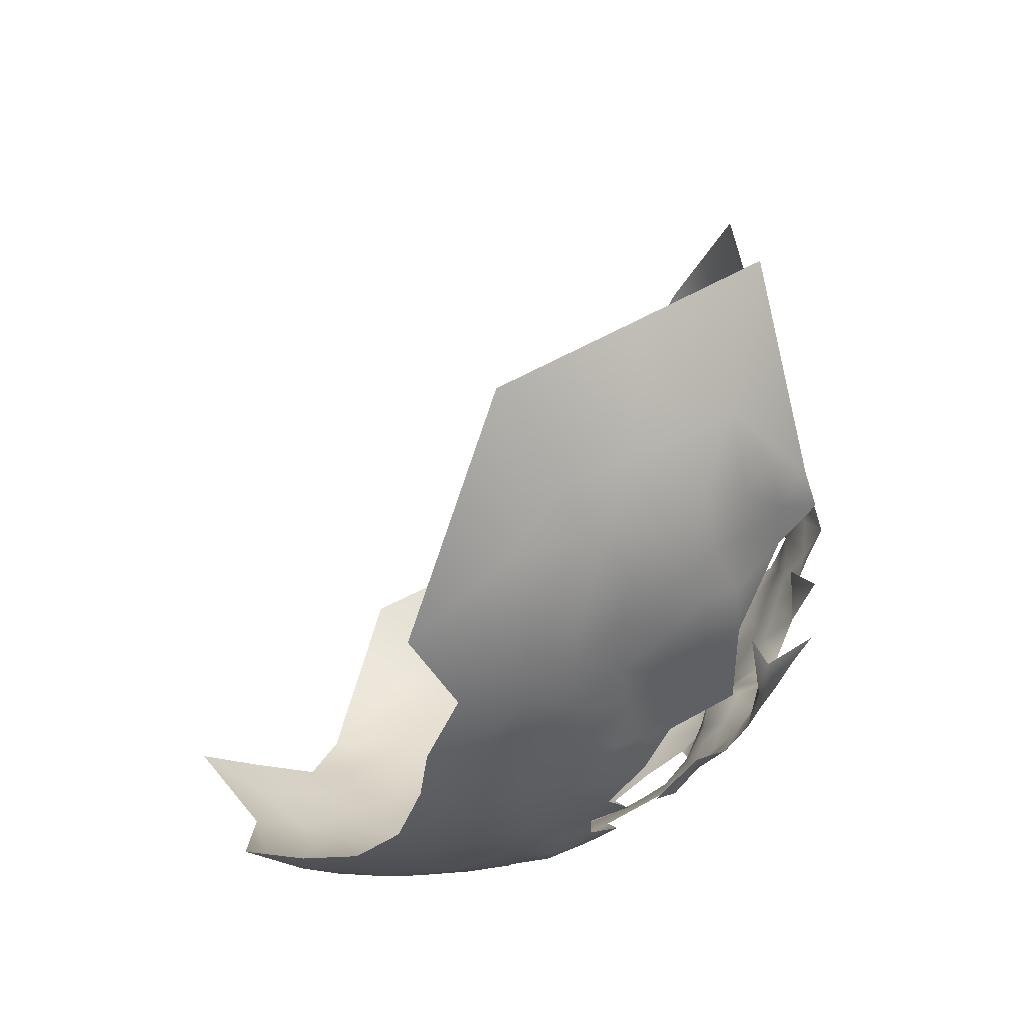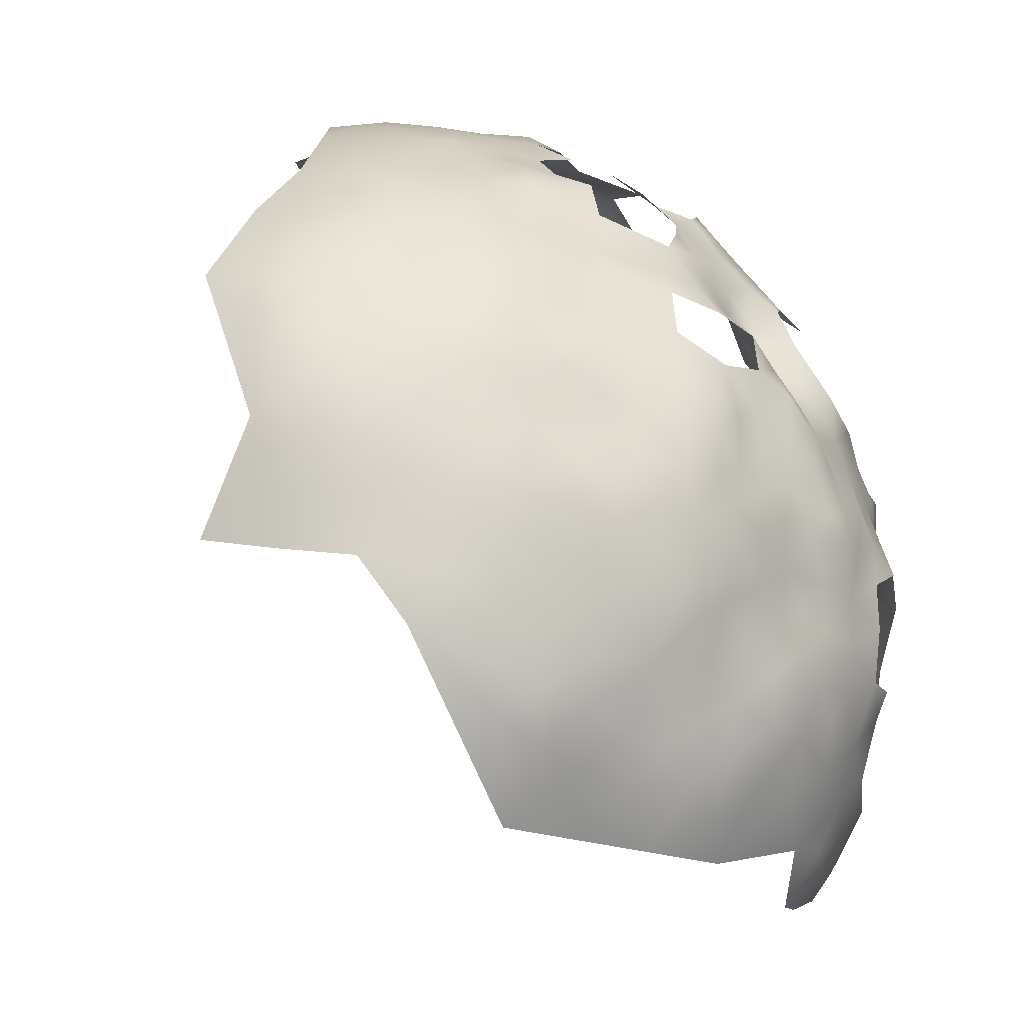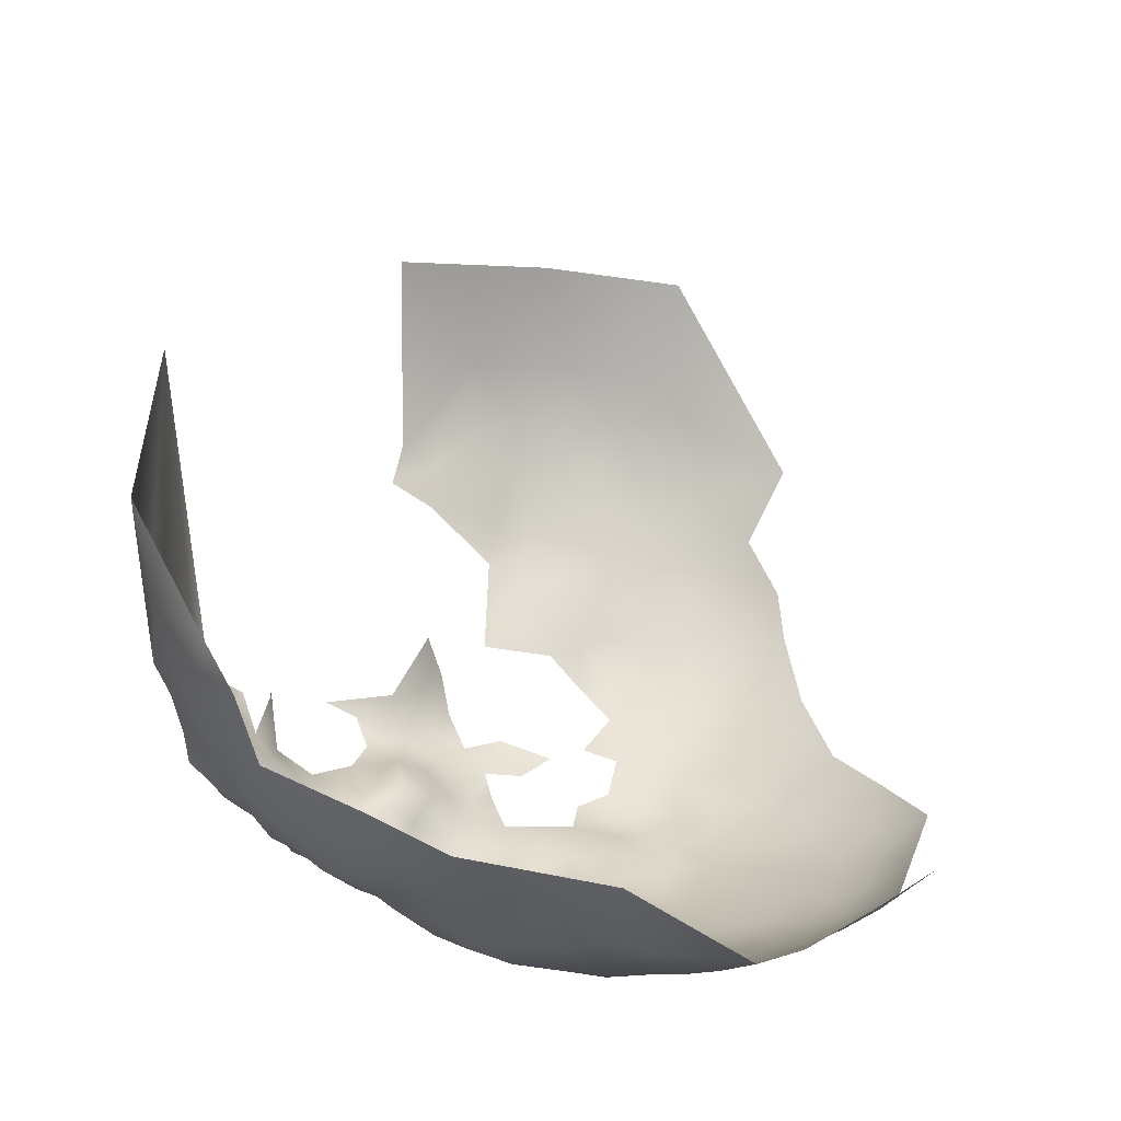
<metadata>
{"format":"obj","ext":"obj","renderer":"f3d","projection":"perspective","resolution":1024,"background":"white","views":[{"elev":42.0,"azim":166.2,"up":"+Z"},{"elev":-0.5,"azim":166.3,"up":"+Y"},{"elev":-18.2,"azim":9.9,"up":"+Z"}]}
</metadata>
<code>
v 394.6 -15.06 642.7
v 391.1 -33.41 626.6
v 415 -19.62 629.6
v 415 -24.73 626.4
v 410 -23.07 629.3
v 410.4 -18.25 632.9
v 415.8 -15.23 633.7
v 420.6 -16.88 630.5
v 419.4 -21.48 626.5
v 411.5 -13.71 637.9
v 406.2 -16.8 636.8
v 411.9 -9.341 641.6
v 416.7 -10.84 638.5
v 421 -12.75 634.9
v 405 -20.98 631.6
v 409.6 -27.83 625.8
v 404.3 -25.79 628.5
v 414.9 -29.32 622.7
v 420.4 -26.57 623.7
v 420.5 -31.63 620.4
v 426.1 -22.33 625.9
v 426.3 -28.68 621.4
v 401 -18.91 634.4
v 400.7 -16.32 639.4
v 421.7 -9.05 639.7
v 404.5 -30.87 624.5
v 405.6 -35.8 621
v 399.1 -33.9 623.3
v 398.2 -28.86 626.8
v 397.6 -22.86 631.4
v 390 -25.48 633
v 387.1 -24.99 638.8
v 391.9 -21.28 637.7
v 384.7 -28.75 633.5
v 384.9 -33.75 630.6
v 380.9 -33.46 635.2
v 383 -30.21 640.6
v 410 -32.25 621.6
v 411.5 -37.98 619.1
v 416 -34.29 619.5
v 405.7 -41.51 618
v 399.8 -38.91 620.1
v 394.1 -42.68 620.4
v 388.5 -20.91 642.9
v 394.7 -48.49 618
v 390.6 -47.34 621.9
v 393.6 -37.04 623
v 389.9 -41.01 624.5
v 386.2 -39.2 628.6
v 386.1 -45.52 625.9
v 406.5 -47.4 615.3
v 411.2 -44.1 616.7
v 411.3 -49.98 613.6
v 416.4 -46.51 614.4
v 417 -40.61 617.4
v 380 -37.32 631.4
v 384.5 -25.24 645.5
v 421.5 -5.537 645.3
v 415.2 -3.387 647.5
v 421 -1.79 651.5
v 426.7 -4.311 647.9
v 428.2 -7.854 641.9
v 433 -4.359 646.7
v 440.4 -5.149 648.7
v 441.5 -8.323 644.8
v 405.8 -53.01 613.5
v 411.7 -56.58 611.9
v 416.8 -52.52 611.5
v 386.6 -51.11 622.8
v 381 -43.82 629.1
v 380.9 -50.65 627.2
v 383.1 -55.4 624.4
v 382.7 -62.32 624.6
v 377.9 -58.17 627.3
v 387.5 -57.49 621
v 388 -64.13 620.2
v 394.4 -66.86 617.7
v 390.5 -71.52 619.4
v 384.8 -69.35 622.6
v 385.5 -75.88 620.9
v 380.6 -73.52 624.3
v 380.3 -68.14 626.1
v 375.4 -71.11 627.8
v 375.6 -64.54 628.2
v 370 -72.95 632.1
v 392.9 -59.1 617.2
v 399 -68.54 614.1
v 398.4 -62.18 614.5
v 392 -53.17 618.9
v 396.8 -74.7 616.3
v 375.8 -49.06 630.5
v 398.3 -55.04 616.2
v 381.5 -79.45 623
v 376.7 -78.11 626.8
v 376.4 -42.32 632.2
v 373.2 -47.29 633.6
v 373 -42.96 638.1
v 377.2 -37.85 636.1
v 374.6 -83.72 629
v 380.2 -85.74 625.4
v 381.1 -93.68 627.5
v 386.2 -83.59 620.8
v 387.7 -92.31 623.1
v 392.2 -80.28 619.1
v 392.9 -88.26 619.4
v 397.9 -83.58 617.1
v 399.3 -91.11 617.5
v 404.3 -100.6 619.7
v 403.1 -85.87 615.3
v 402.6 -80.04 615
v 406.4 -74.59 612.5
v 408.9 -83.58 613.8
v 407.8 -91.13 615.7
v 415.3 -79.74 610.6
v 415.9 -88.19 613.2
v 415.2 -72.79 610.3
v 422.1 -77.5 609.7
v 422.3 -84.94 610.9
v 422.4 -70.55 610
v 416 -66.59 610.3
v 410.4 -63.61 611.3
v 422.5 -63.05 610.6
v 429 -66.65 609.5
v 428.7 -73.81 609.5
v 428.1 -80.86 609.9
v 414.5 -95.17 616.3
v 425.9 -96.14 615.7
v 374.5 -90.55 630.6
v 371.3 -86.84 632.4
v 370.6 -80.43 631.9
v 365.1 -78.86 635.9
v 368.1 -88.13 636.9
v 364.4 -70.98 635.9
v 372.7 -74.54 628.8
v 369.2 -96.14 638.8
v 364 -93.42 643.8
v 362.5 -84.63 641.9
v 364.3 -64.61 637.5
v 359.8 -63.27 641.7
v 363.8 -58.6 640.1
v 367.8 -59.35 635.5
v 366.4 -53.26 638.5
v 370.8 -53.72 633.5
v 370.4 -49.57 637.3
v 367.2 -48.38 641.7
v 364.3 -48.35 647.3
v 367.9 -43.14 644.8
v 374.7 -54.31 629.4
v 371.3 -59.02 630.2
v 363.6 -41.71 650.1
v 367.9 -36.35 647.3
v 371.5 -38.57 642.7
v 370.1 -66.17 632.7
v 363.4 -45.12 658.2
v 361.4 -39.11 660.5
v 361.7 -47.04 651.6
v 361.4 -52.85 649.2
v 358.3 -52.19 654.2
v 359.6 -47.82 658
v 363.9 -53.73 644.5
v 360.3 -58.47 645.9
v 357.4 -63.51 648
v 358.7 -60.1 652.9
v 356.5 -57.74 657.1
v 394.5 -96.19 620.9
v 392.8 -103.2 625.5
v 360.1 -95.08 654.5
v 409.7 -68.99 611.3
v 403.8 -66.05 612.3
v 422 -37.08 617.9
v 422.2 -42.84 614.9
v 427 -33.76 618.5
v 427.6 -39.79 616.2
v 379.9 -35.47 642.3
v 381.4 -31.49 647.2
v 378.1 -15.94 658.9
v 378.2 -19.7 654.3
v 374.5 -19.76 658.4
v 382.8 -15 654.2
v 378.7 -25.84 651.7
v 377.4 -29.8 648.5
v 372.3 -28.52 650.5
v 382.5 -20.92 650.9
v 385.7 -16.33 649.6
v 373.3 -23.33 654.9
v 382 -11.67 659.2
v 383.4 -7.936 663.8
v 382.1 -7.994 670.6
v 380.3 -13.11 666.5
v 376.4 -19.44 664.4
v 381.3 -15.11 675.2
v 388.4 -3.051 676.8
v 390.3 -1.357 684.1
v 394 -1.068 680.3
v 394.6 -0.5622 687
v 399.8 0.947 682.8
v 399.2 0.2723 675.5
v 404.1 3.106 678
v 403.5 2.305 670.5
v 407 4.147 686.1
v 409.4 5.378 679.7
v 409 2.597 664.4
v 405 -0.4548 658.6
v 399.7 -2.572 656.8
v 410.7 -1.13 656.2
v 409.7 -4.06 649.9
v 417.4 0.5913 657.3
v 415.6 2.792 662.7
v 423.4 1.464 656.6
v 422.6 3.185 661.8
v 416.1 4.713 670.2
v 415.1 -2.028 652.3
v 430 2.257 660.1
v 422.9 5.099 668
v 430.2 4.479 666.5
v 408 5.004 672.7
v 409.9 -6.255 644.8
v 436 5.324 671
v 430.6 6.566 673.5
v 422.6 6.346 674.6
v 400.7 2.119 690.1
v 394.7 0.911 694.2
v 401.1 2.462 697.8
v 389.2 -2.579 699.7
v 395.2 0.2195 701.6
v 408.6 4.306 694.6
v 408.6 3.563 702.5
v 415.7 5.626 698.9
v 415.2 6.479 690.6
v 400.9 1.049 705.7
v 393.2 -2.256 708.1
v 401 -0.9925 714.1
v 407.1 2.118 709.9
v 424.4 5.647 705
v 423.3 0.9892 716.9
v 439.4 4.864 707.9
v 414.6 4.328 707
v 388.8 -1.724 692.1
v 386.4 -7.32 705.7
v 387.1 -7.881 713
v 380.3 -10.44 699.9
v 380.7 -10.31 707.1
v 394.3 -4.994 717.9
v 382.3 -11.06 714.3
v 415.3 6.24 683.4
v 422.2 7.26 687.1
v 422.5 7.105 695
v 428.6 7.638 689.8
v 429 7.457 681.9
v 432.9 6.588 696.2
v 437.7 6.928 686.6
v 438.7 6.164 678.1
v 441.6 2.968 666.4
v 374.1 -12.89 703.8
v 415 5.804 676.3
v 386.4 -9.107 657.5
v 392 -6.856 659.1
v 390.2 -10.68 652.7
v 395.5 -6.056 653.2
v 391.8 -12.62 647.8
v 420.9 6.624 680.1
v 375.9 -13.63 710
v 404.9 -5.751 647.7
v 404.9 -10.71 643.2
v 371.2 -22.44 660
v 410.2 -0.367 717.8
v 417.9 -2.607 723.8
v 423.3 -9.587 738.2
v 446.2 -8.471 646.4
v 438 -0.9624 655.3
v 416.9 -59.65 610.8
v 422.5 -56.37 611.1
v 423.6 -49.95 612.2
v 388.3 -12.47 724.4
v 379.2 -30.66 736.7
v 401.7 -17.5 739.7
v 404.5 -59.71 612.6
v 404.8 -5.788 725.6
v 400.5 -46.9 616
v 428.5 -58.69 610.6
v 435.3 -57.41 611.5
v 434.6 -63.09 610.2
v 427.8 -13 635.1
v 428.2 -1.111 653.8
v 433 -31.81 619.7
v 433.4 -37.24 617.7
v 433.3 -43.45 615.1
v 439 -34.18 619.6
v 439.2 -40.5 616.9
v 440.3 -47.77 614.9
v 444.9 -37.82 619.6
v 445.1 -44.41 616.9
v 433 -50.43 612.4
v 428.1 -45.96 613.9
v 447.7 -51.98 616.1
v 446.1 -59.85 613.4
v 456.2 -50.89 620.4
v 456.1 -58.97 619
v 450.9 -42.73 619.5
v 465.2 -57.89 624.8
v 444.2 -30.98 623.1
v 450.1 -34.34 622.7
v 416 -6.373 642.7
v 458.6 -41.31 624.2
v 366.9 -25.64 662
v 440.3 -54.23 613.3
v 439.6 -60.8 611.7
v 440.1 -68.73 610
v 435.3 -26.79 623.3
v 362.1 -80.48 638.9
v 447.1 -3.965 654.9
v 448.5 -12.71 641.5
v 448.5 -17.55 635.2
v 447.9 -22.51 630.7
v 442.9 -14.66 636.5
v 454.8 -21.66 634.6
v 443 -19.32 632.1
v 442.9 -24.35 628
v 435.9 -20.5 629.8
v 437.1 -16.03 633.8
v 442.5 -10.46 641.2
v 436.4 -11.7 638.1
v 436.8 -7.799 643
v 462.6 -21.09 640.6
v 453.2 -27.52 628.3
v 454.5 -10.82 648.5
v 454.1 -16.45 639.3
v 447.6 -27.64 626.5
v 367.5 -102.8 644.8
v 372.5 -103.7 639.6
v 377.8 -111.7 639.4
v 374 -113.2 646.6
v 378.9 -102.6 632.3
v 396.6 -19.2 637.6
v 357.8 -67.41 660.7
v 356.2 -68.41 649.8
v 357 -78.37 654.3
v 362.6 -99.19 648
v 459 -27.21 632.5
v 365.6 -108.7 652.8
v 363.7 -114.9 666.1
v 370.7 -107.6 642.7
v 389.3 -16.09 646.5
v 386.1 -20.6 646.9
v 355.5 -52.43 659.7
v 376 -34.02 644.8
v 375.7 -38.03 640.5
v 360.6 -95.55 695.5
f 57 344 44
f 98 36 56
f 146 160 157
f 157 156 146
f 318 317 314
f 149 143 148
f 56 95 98
f 263 217 264
f 5 6 3
f 142 145 144
f 13 10 12
f 343 344 184
f 343 44 344
f 158 156 157
f 15 6 5
f 82 79 81
f 66 51 53
f 7 3 6
f 3 9 4
f 3 4 5
f 80 81 79
f 83 82 81
f 44 33 32
f 315 313 317
f 8 3 7
f 8 9 3
f 17 15 5
f 17 5 16
f 170 171 55
f 26 38 27
f 56 36 35
f 206 217 263
f 38 26 16
f 281 307 282
f 16 5 4
f 50 46 69
f 174 347 346
f 18 16 4
f 18 38 16
f 92 86 89
f 258 256 257
f 258 257 259
f 21 22 19
f 20 40 18
f 20 19 22
f 19 4 9
f 98 97 347
f 169 87 88
f 183 177 179
f 47 43 48
f 42 27 41
f 313 314 317
f 140 138 139
f 303 13 12
f 173 171 170
f 43 45 46
f 220 214 211
f 57 44 32
f 176 179 177
f 176 186 179
f 322 321 315
f 93 94 81
f 93 81 80
f 106 110 109
f 277 169 88
f 14 8 7
f 286 287 173
f 177 178 176
f 97 95 96
f 97 98 95
f 19 20 18
f 19 18 4
f 184 344 183
f 184 183 179
f 328 318 314
f 1 24 334
f 141 138 140
f 68 53 54
f 35 36 34
f 265 190 178
f 206 212 59
f 206 205 212
f 177 185 178
f 303 12 217
f 17 16 26
f 159 156 158
f 40 38 18
f 173 170 172
f 23 334 24
f 158 345 159
f 52 54 53
f 52 53 51
f 25 62 283
f 25 283 14
f 39 38 40
f 39 27 38
f 31 32 33
f 151 152 147
f 151 147 150
f 84 82 83
f 146 147 145
f 288 286 285
f 288 289 286
f 6 11 10
f 6 10 7
f 89 46 45
f 207 212 205
f 289 287 286
f 272 280 122
f 21 19 9
f 29 26 28
f 177 183 180
f 177 180 185
f 58 62 25
f 83 94 134
f 83 81 94
f 28 27 42
f 28 26 27
f 14 13 25
f 323 65 321
f 323 321 322
f 213 284 209
f 213 209 210
f 182 185 180
f 182 180 181
f 149 141 143
f 41 52 51
f 75 89 86
f 157 160 161
f 67 53 68
f 48 46 50
f 48 43 46
f 49 48 50
f 50 71 70
f 13 7 10
f 13 14 7
f 92 88 86
f 320 322 315
f 172 20 22
f 172 170 20
f 189 188 187
f 142 144 143
f 12 264 217
f 291 289 288
f 176 178 190
f 293 294 287
f 73 74 72
f 221 196 195
f 73 75 76
f 73 72 75
f 120 116 168
f 120 168 121
f 207 210 209
f 105 104 106
f 60 59 212
f 52 55 54
f 52 39 55
f 23 24 11
f 15 23 11
f 15 11 6
f 1 334 33
f 54 55 171
f 265 178 185
f 303 58 25
f 303 25 13
f 41 27 39
f 41 39 52
f 90 78 77
f 90 77 87
f 284 60 209
f 320 317 319
f 320 315 317
f 69 72 71
f 69 71 50
f 78 80 79
f 123 122 280
f 15 30 23
f 60 61 58
f 60 284 61
f 291 288 301
f 291 301 302
f 242 254 262
f 197 196 198
f 67 66 53
f 107 106 109
f 107 105 106
f 325 328 314
f 194 196 197
f 331 332 342
f 75 72 69
f 346 347 152
f 140 139 161
f 140 161 160
f 32 37 57
f 61 62 58
f 61 63 62
f 59 303 217
f 59 217 206
f 291 299 292
f 319 317 318
f 97 152 347
f 55 39 40
f 307 281 306
f 83 134 85
f 40 20 170
f 40 170 55
f 29 17 26
f 271 67 68
f 223 221 222
f 222 221 195
f 17 30 15
f 49 50 70
f 272 122 271
f 121 168 169
f 129 99 128
f 129 130 99
f 49 35 2
f 29 30 17
f 91 148 143
f 241 254 242
f 246 245 229
f 120 271 122
f 89 69 46
f 89 75 69
f 260 1 343
f 121 169 277
f 282 280 281
f 282 123 280
f 124 125 117
f 124 117 119
f 295 306 290
f 194 193 195
f 194 195 196
f 57 183 344
f 208 210 207
f 175 346 181
f 175 174 346
f 238 222 195
f 238 195 193
f 144 97 96
f 32 31 34
f 113 109 112
f 91 96 95
f 255 201 245
f 255 245 261
f 326 312 269
f 142 140 160
f 58 303 59
f 58 59 60
f 146 156 150
f 146 150 147
f 269 321 65
f 269 312 321
f 308 282 307
f 299 291 302
f 128 100 101
f 128 99 100
f 199 198 216
f 199 197 198
f 294 173 287
f 64 65 323
f 261 245 246
f 293 306 281
f 96 91 143
f 96 143 144
f 228 227 237
f 121 271 120
f 121 67 271
f 118 117 125
f 153 85 133
f 311 64 270
f 124 119 123
f 112 109 110
f 102 93 80
f 160 146 145
f 160 145 142
f 77 88 87
f 316 313 327
f 286 172 285
f 286 173 172
f 193 194 192
f 200 196 221
f 119 122 123
f 226 227 228
f 71 148 91
f 153 138 141
f 153 133 138
f 256 179 186
f 164 345 158
f 64 311 269
f 64 269 65
f 100 93 102
f 141 140 142
f 141 142 143
f 255 220 211
f 255 261 220
f 91 70 71
f 91 95 70
f 70 95 56
f 120 119 116
f 120 122 119
f 294 273 171
f 294 171 173
f 73 76 79
f 73 79 82
f 42 47 28
f 42 43 47
f 78 79 76
f 273 68 54
f 273 54 171
f 289 291 292
f 231 230 225
f 272 68 273
f 272 271 68
f 149 148 74
f 279 51 66
f 60 212 207
f 60 207 209
f 295 290 292
f 293 290 306
f 187 256 186
f 84 149 74
f 134 130 85
f 233 230 232
f 251 252 249
f 251 249 248
f 131 85 130
f 131 133 85
f 252 218 219
f 216 198 201
f 100 94 93
f 100 99 94
f 215 213 210
f 215 210 214
f 48 49 2
f 48 2 47
f 188 189 191
f 37 34 36
f 37 32 34
f 242 262 244
f 1 44 343
f 1 33 44
f 247 250 248
f 247 248 246
f 331 342 330
f 290 289 292
f 175 37 174
f 222 238 224
f 328 302 301
f 117 114 116
f 117 116 119
f 163 161 162
f 334 23 30
f 105 102 104
f 223 225 230
f 296 307 306
f 296 306 295
f 228 229 226
f 279 41 51
f 136 132 135
f 136 137 132
f 225 222 224
f 225 223 222
f 115 113 112
f 200 201 198
f 200 198 196
f 175 181 180
f 312 315 321
f 218 215 219
f 247 246 229
f 247 229 228
f 246 248 249
f 326 327 312
f 216 201 255
f 64 323 63
f 76 75 86
f 92 89 45
f 76 77 78
f 316 314 313
f 316 325 314
f 339 325 316
f 219 249 252
f 67 277 66
f 67 121 277
f 208 207 205
f 261 246 249
f 111 168 116
f 153 149 84
f 153 141 149
f 98 347 174
f 137 310 131
f 330 342 329
f 92 277 88
f 279 92 45
f 112 114 115
f 204 259 257
f 162 161 139
f 49 56 35
f 49 70 56
f 285 172 22
f 230 233 227
f 165 103 105
f 165 105 107
f 312 327 313
f 312 313 315
f 158 163 164
f 318 328 301
f 94 99 130
f 94 130 134
f 233 237 227
f 74 148 71
f 74 71 72
f 164 163 335
f 108 165 107
f 113 107 109
f 240 242 244
f 240 239 242
f 92 66 277
f 92 279 66
f 153 83 85
f 153 84 83
f 231 232 230
f 290 293 287
f 290 287 289
f 84 73 82
f 84 74 73
f 241 242 239
f 112 110 111
f 202 199 216
f 145 97 144
f 323 62 63
f 324 339 316
f 136 338 167
f 147 97 145
f 147 152 97
f 202 208 205
f 202 205 203
f 28 2 29
f 28 47 2
f 324 316 327
f 33 334 30
f 33 30 31
f 157 163 158
f 157 161 163
f 111 116 114
f 111 114 112
f 264 12 10
f 309 285 22
f 309 22 21
f 231 225 224
f 104 102 80
f 258 343 184
f 90 106 104
f 90 110 106
f 126 113 115
f 224 239 231
f 136 135 329
f 136 329 338
f 77 86 88
f 77 76 86
f 11 264 10
f 11 24 264
f 189 176 190
f 200 226 229
f 174 37 36
f 174 36 98
f 135 330 329
f 132 130 129
f 111 169 168
f 293 273 294
f 103 102 105
f 214 210 208
f 214 208 211
f 189 187 186
f 189 186 176
f 266 233 232
f 309 319 318
f 57 180 183
f 118 114 117
f 118 115 114
f 21 9 8
f 231 239 240
f 309 288 285
f 202 211 208
f 258 179 256
f 258 184 179
f 223 230 227
f 223 227 226
f 78 90 104
f 78 104 80
f 200 245 201
f 200 229 245
f 279 45 43
f 154 150 156
f 226 221 223
f 226 200 221
f 283 8 14
f 103 101 100
f 103 100 102
f 42 41 279
f 42 279 43
f 182 181 346
f 128 101 333
f 151 346 152
f 219 215 214
f 219 214 220
f 336 163 162
f 249 219 220
f 249 220 261
f 166 165 108
f 325 302 328
f 128 132 129
f 216 255 211
f 216 211 202
f 297 299 304
f 151 182 346
f 304 299 302
f 111 87 169
f 293 281 280
f 308 307 296
f 243 232 231
f 243 231 240
f 273 280 272
f 273 293 280
f 132 137 131
f 132 131 130
f 298 295 297
f 320 283 322
f 192 194 197
f 309 318 301
f 309 301 288
f 322 62 323
f 322 283 62
f 108 107 113
f 298 296 295
f 111 110 90
f 111 90 87
f 300 298 297
f 190 265 305
f 234 250 247
f 234 228 237
f 234 247 228
f 332 329 342
f 335 163 336
f 308 123 282
f 241 239 224
f 284 63 61
f 1 264 24
f 335 336 337
f 155 150 154
f 319 309 21
f 295 292 299
f 295 299 297
f 135 333 330
f 308 124 123
f 326 269 311
f 253 215 218
f 191 189 190
f 284 213 270
f 166 103 165
f 250 251 248
f 278 266 232
f 278 232 243
f 127 126 115
f 127 115 118
f 135 132 128
f 135 128 333
f 335 345 164
f 324 327 326
f 270 64 63
f 270 63 284
f 274 240 244
f 274 243 240
f 253 270 213
f 253 213 215
f 340 329 332
f 238 241 224
f 331 330 333
f 167 137 136
f 253 218 252
f 319 283 320
f 236 250 234
f 238 193 192
f 108 113 126
f 127 118 125
f 325 304 302
f 253 311 270
f 235 266 267
f 235 234 237
f 278 267 266
f 339 304 325
f 308 125 124
f 235 236 234
f 266 237 233
f 266 235 237
f 340 338 329
f 300 297 304
f 166 101 103
f 274 278 243
f 166 333 101
f 274 244 262
f 276 278 274
f 340 167 338
f 341 340 332
f 268 267 278
f 268 278 276
f 268 235 267
f 127 108 126
f 324 304 339
f 341 167 340
f 276 274 275
f 127 125 308
f 275 274 262
f 268 236 235
f 348 167 341
f 348 337 167
f 348 335 337
f 348 345 335
f 258 260 343
f 175 57 37
f 57 175 180
f 283 21 8
f 21 283 319
f 137 167 337

</code>
